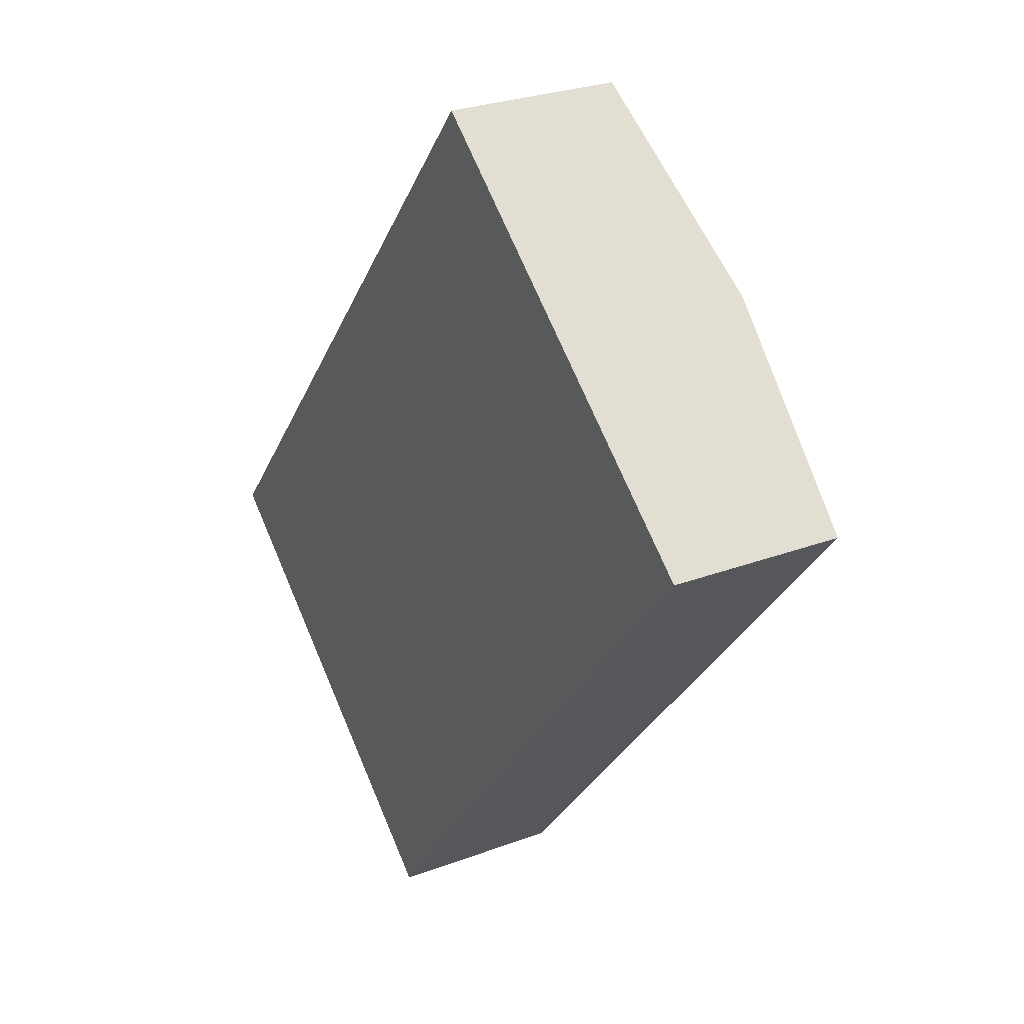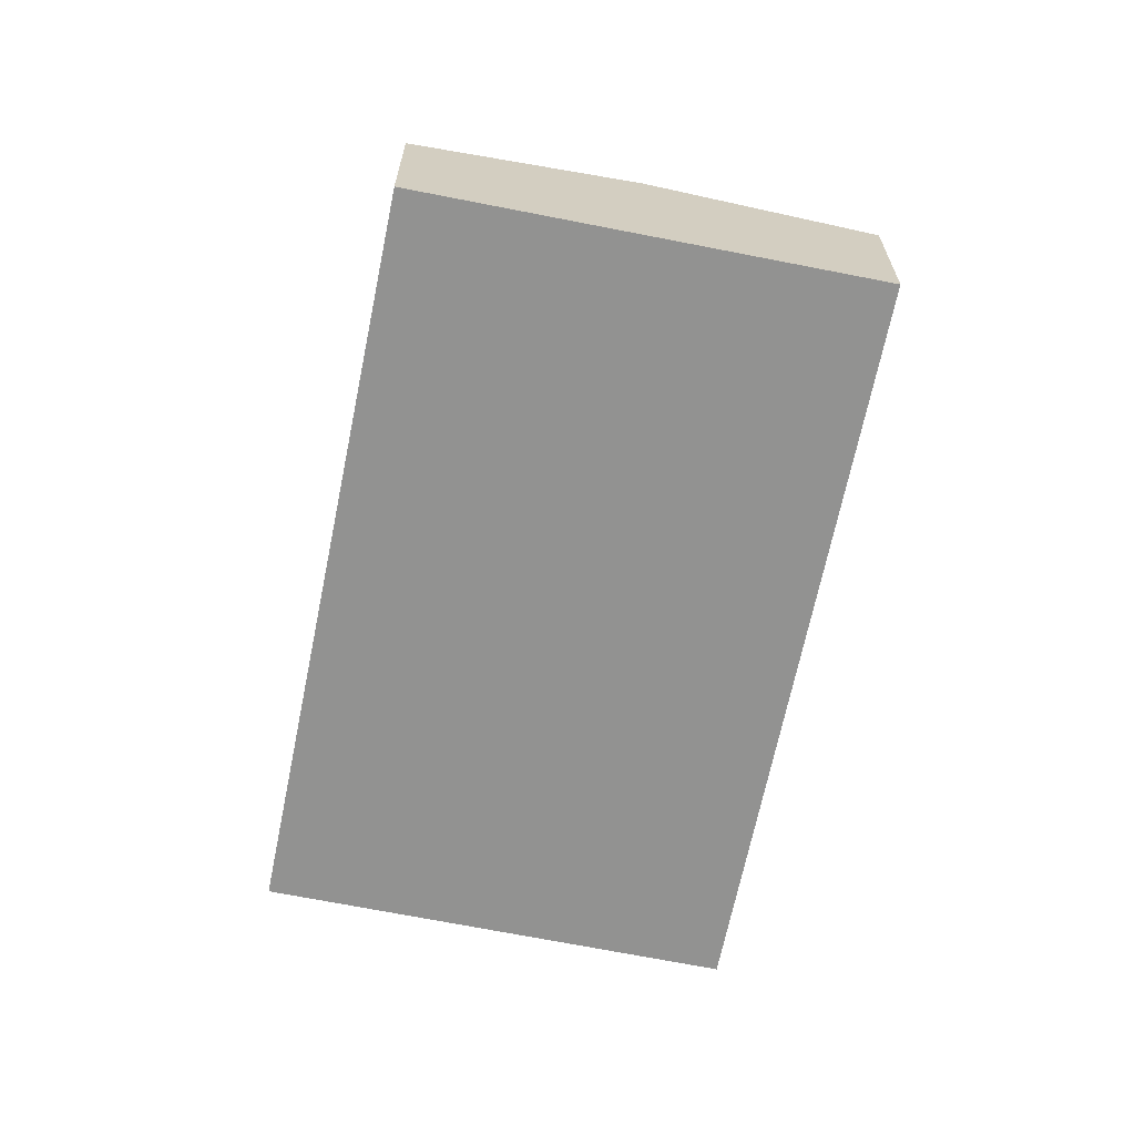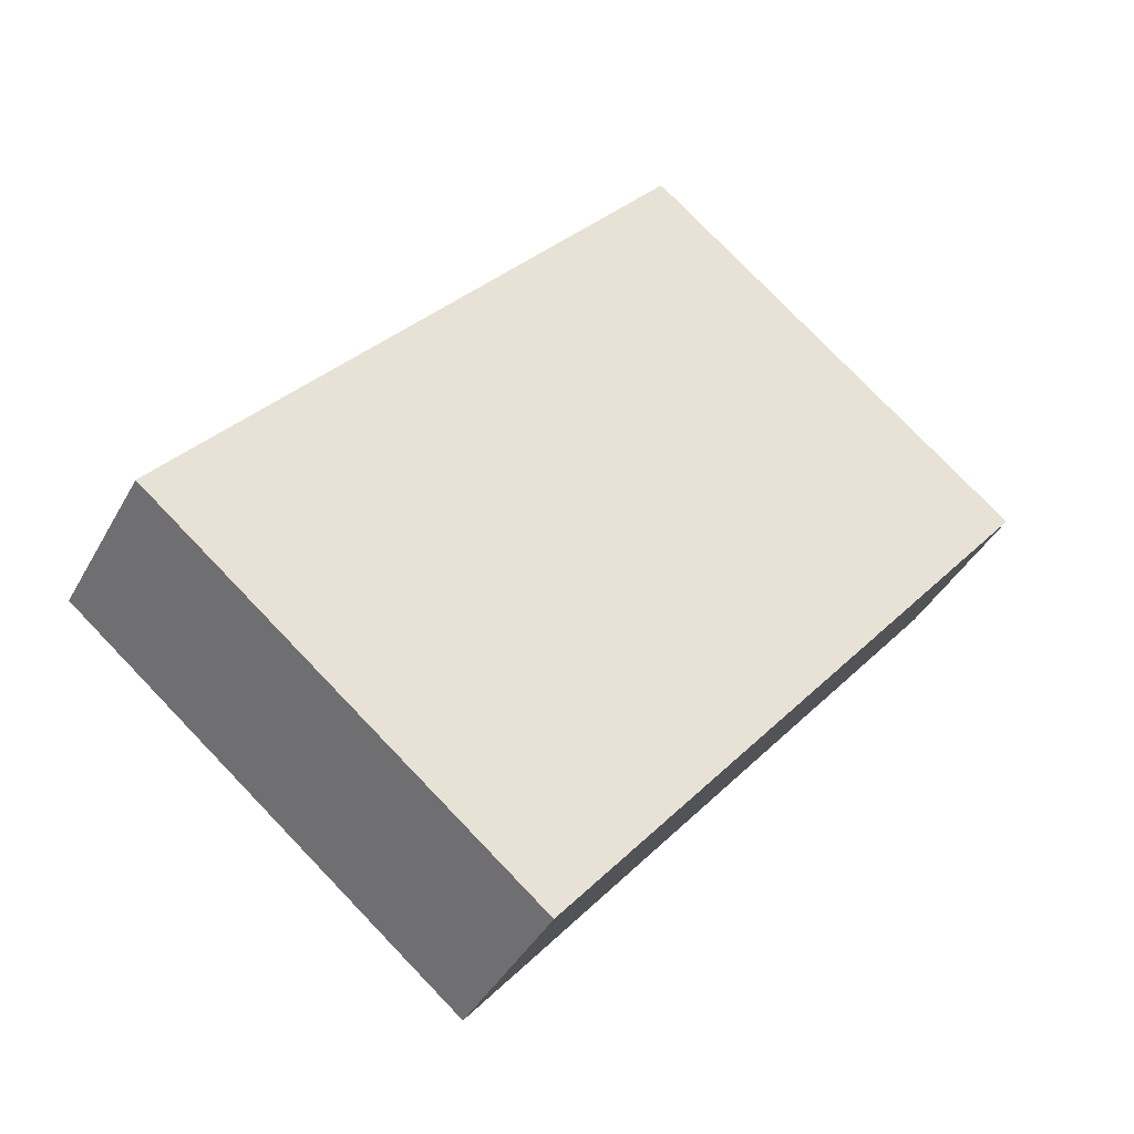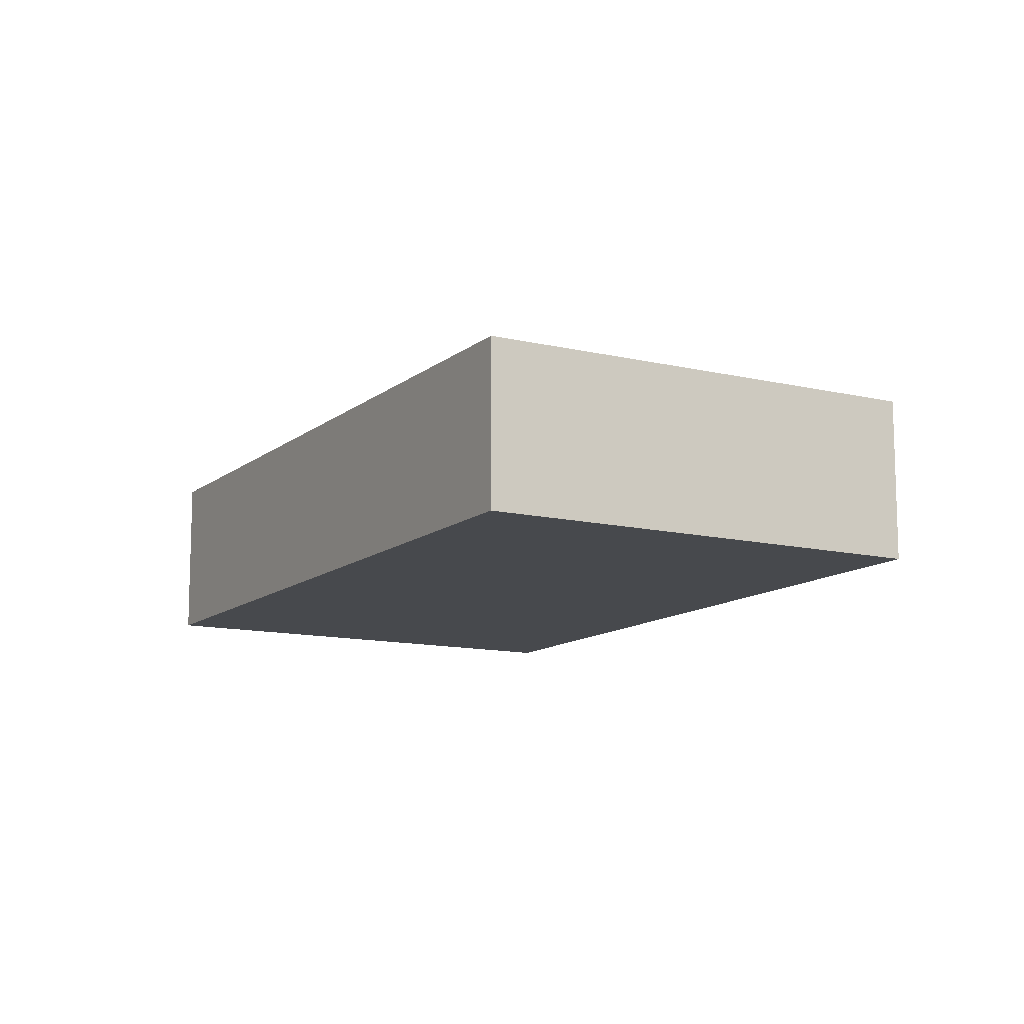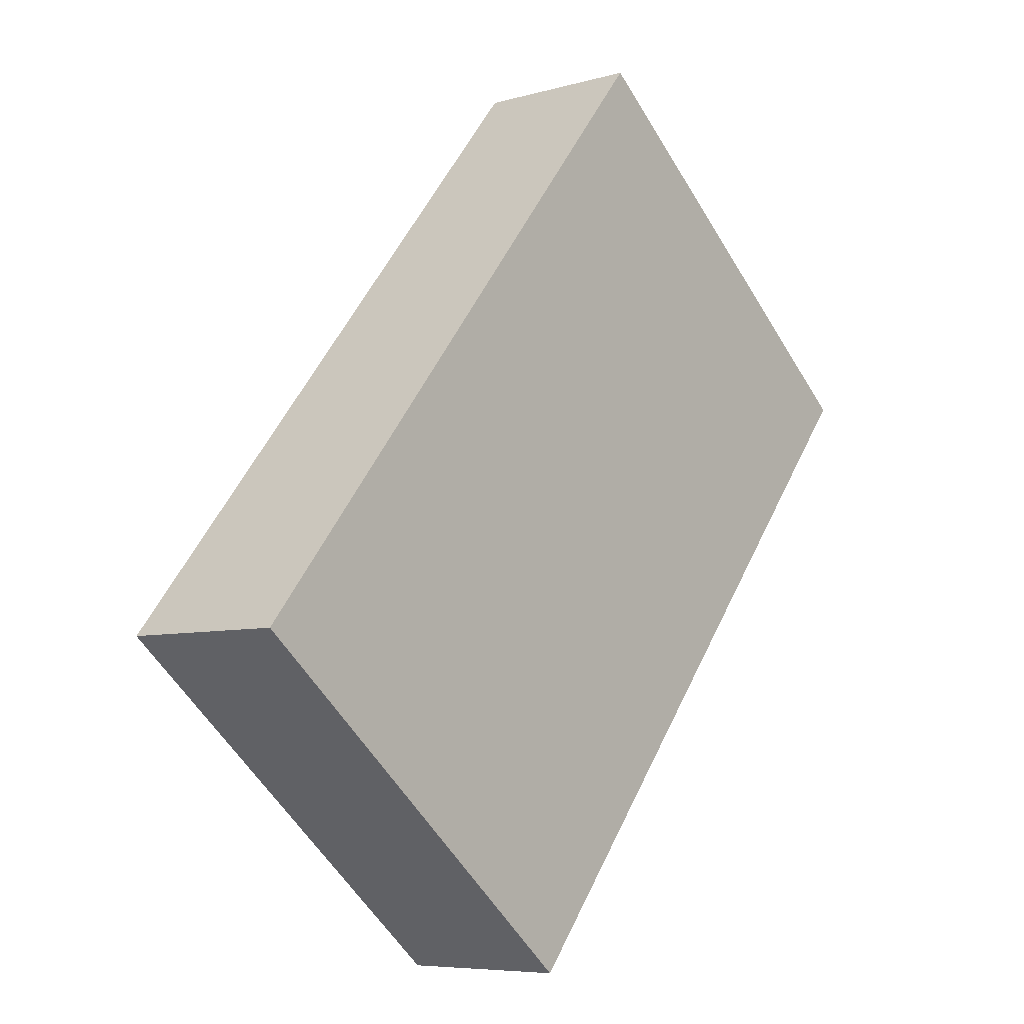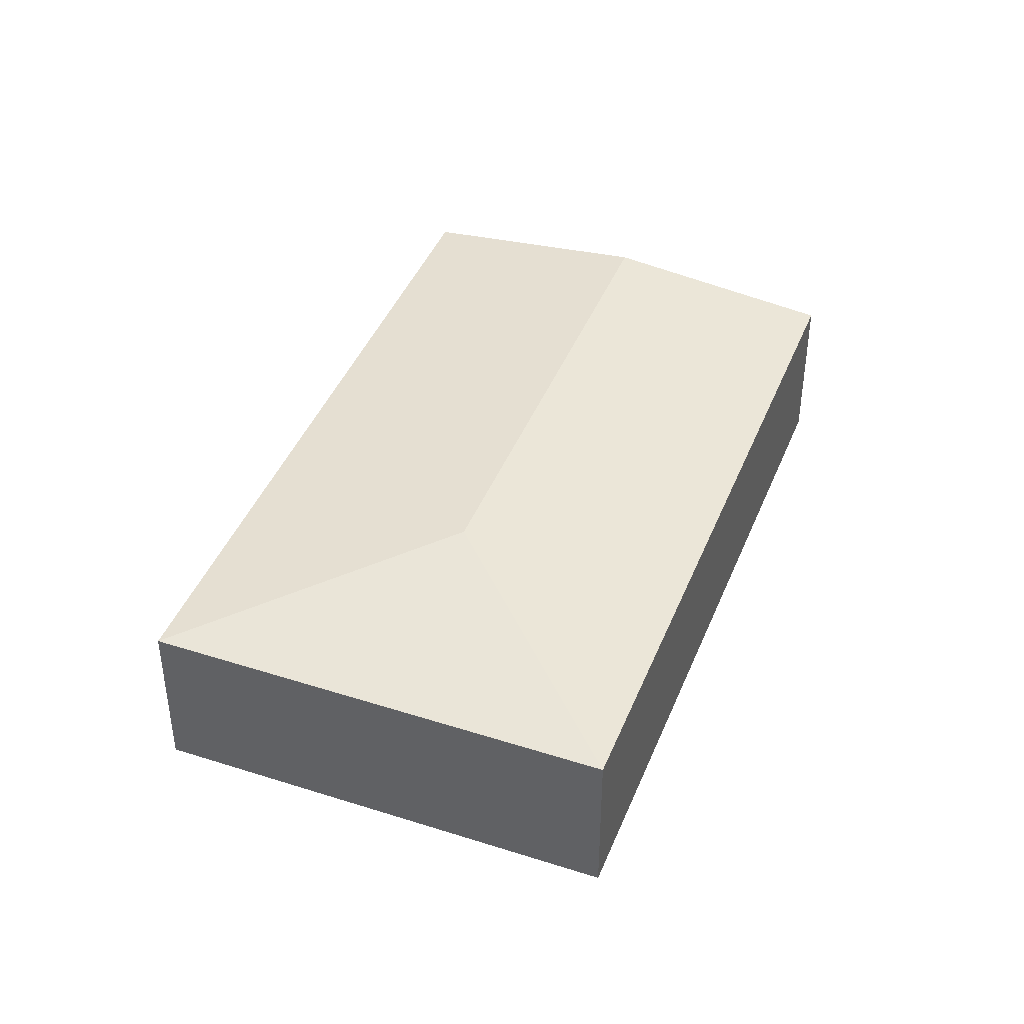
<metadata>
{"format":"obj","ext":"obj","renderer":"f3d","projection":"perspective","resolution":1024,"background":"white","views":[{"elev":27.1,"azim":59.8,"up":"+Z"},{"elev":-66.3,"azim":27.9,"up":"+Y"},{"elev":-40.3,"azim":-26.3,"up":"+Z"},{"elev":-12.1,"azim":-170.1,"up":"+Y"},{"elev":-6.7,"azim":-50.0,"up":"+Z"},{"elev":42.7,"azim":-119.6,"up":"+Y"}]}
</metadata>
<code>
v  4.646 2.1 -3.825
v  8.424 2.394 5.528
v  10.76 2.1 3.632
v  4.23 2.394 0.409
v  6.101 2.101 7.417
v  0 2.1 1.286e-16
v  4.437 2.1 -3.653
v  0.192 2.1 -0.158
v  4.646 2.342e-16 -3.825
v  4.437 2.237e-16 -3.653
v  0.192 9.675e-18 -0.158
v  0 0 0
v  6.101 -4.542e-16 7.417
v  8.424 -3.385e-16 5.528
v  10.76 -2.224e-16 3.632
g defaultobject
f 1 2 3
f 2 1 4
f 4 5 2
f 5 4 6
f 7 4 1
f 4 7 8
f 4 8 6
f 9 7 1
f 7 9 8
f 8 9 10
f 8 10 11
f 8 11 6
f 6 11 12
f 6 13 5
f 13 6 12
f 13 2 5
f 2 13 14
f 2 14 3
f 3 14 15
f 15 1 3
f 1 15 9
f 12 14 13
f 14 12 11
f 14 11 10
f 14 10 15
f 15 10 9

</code>
